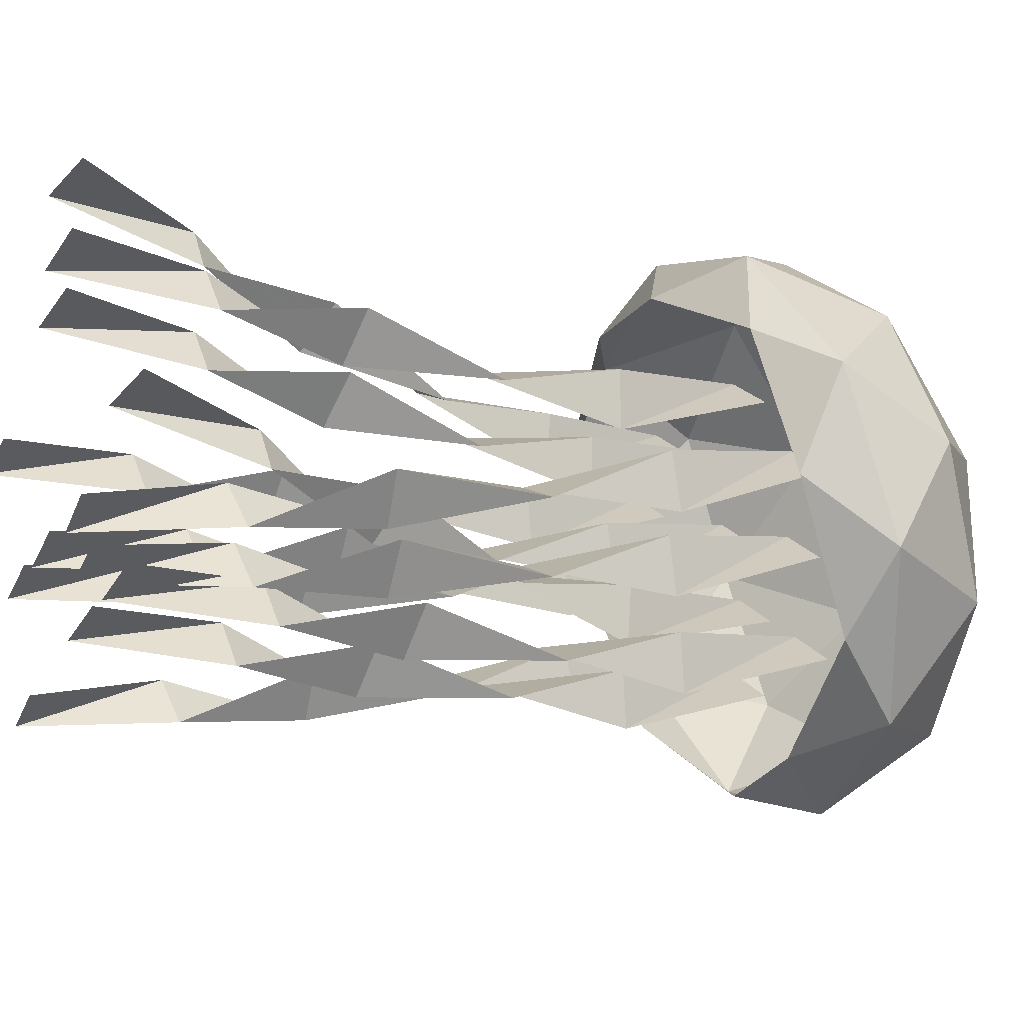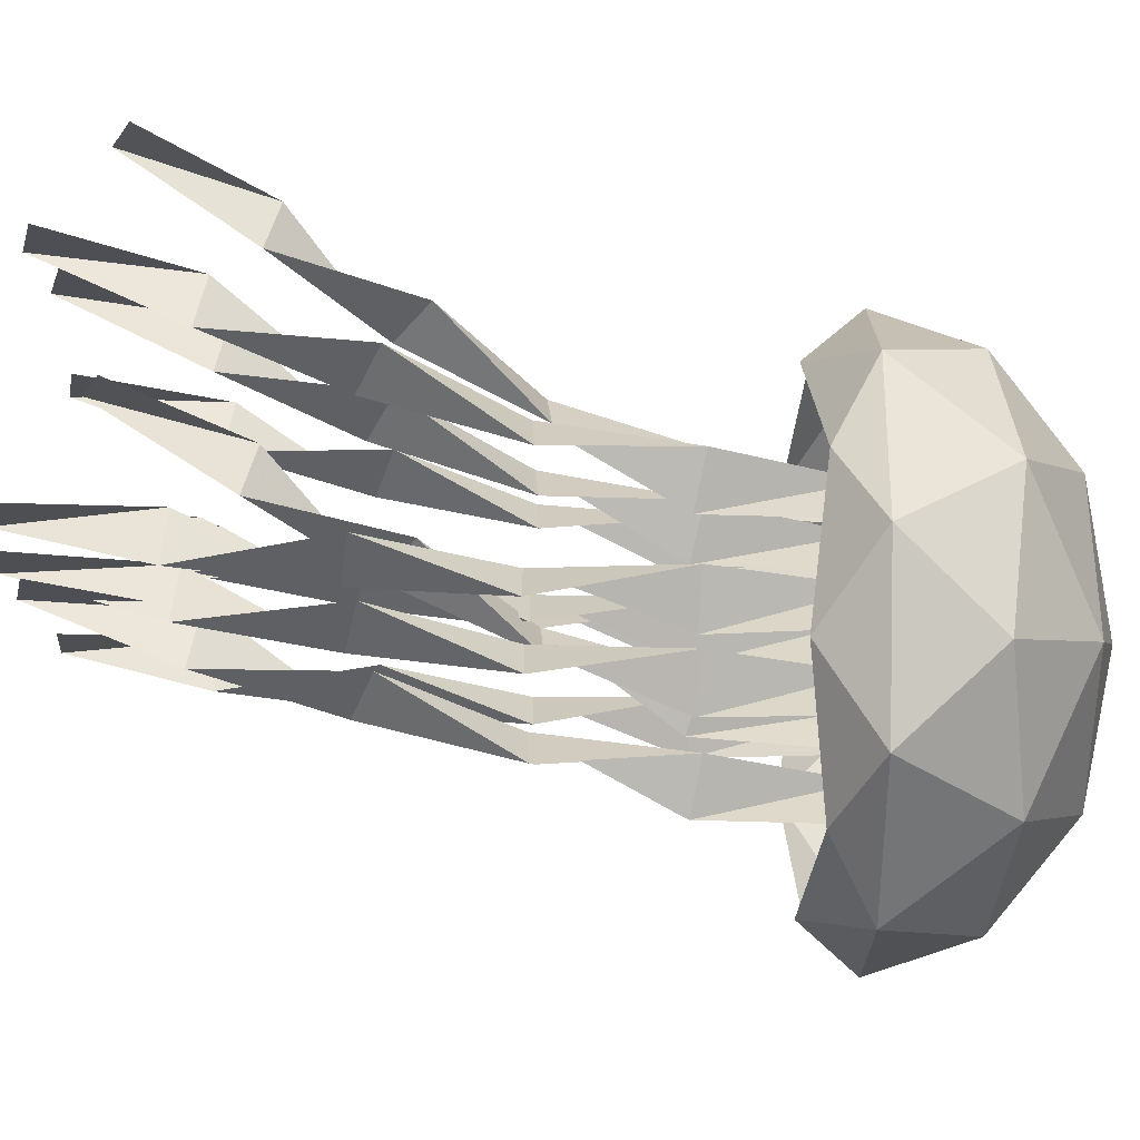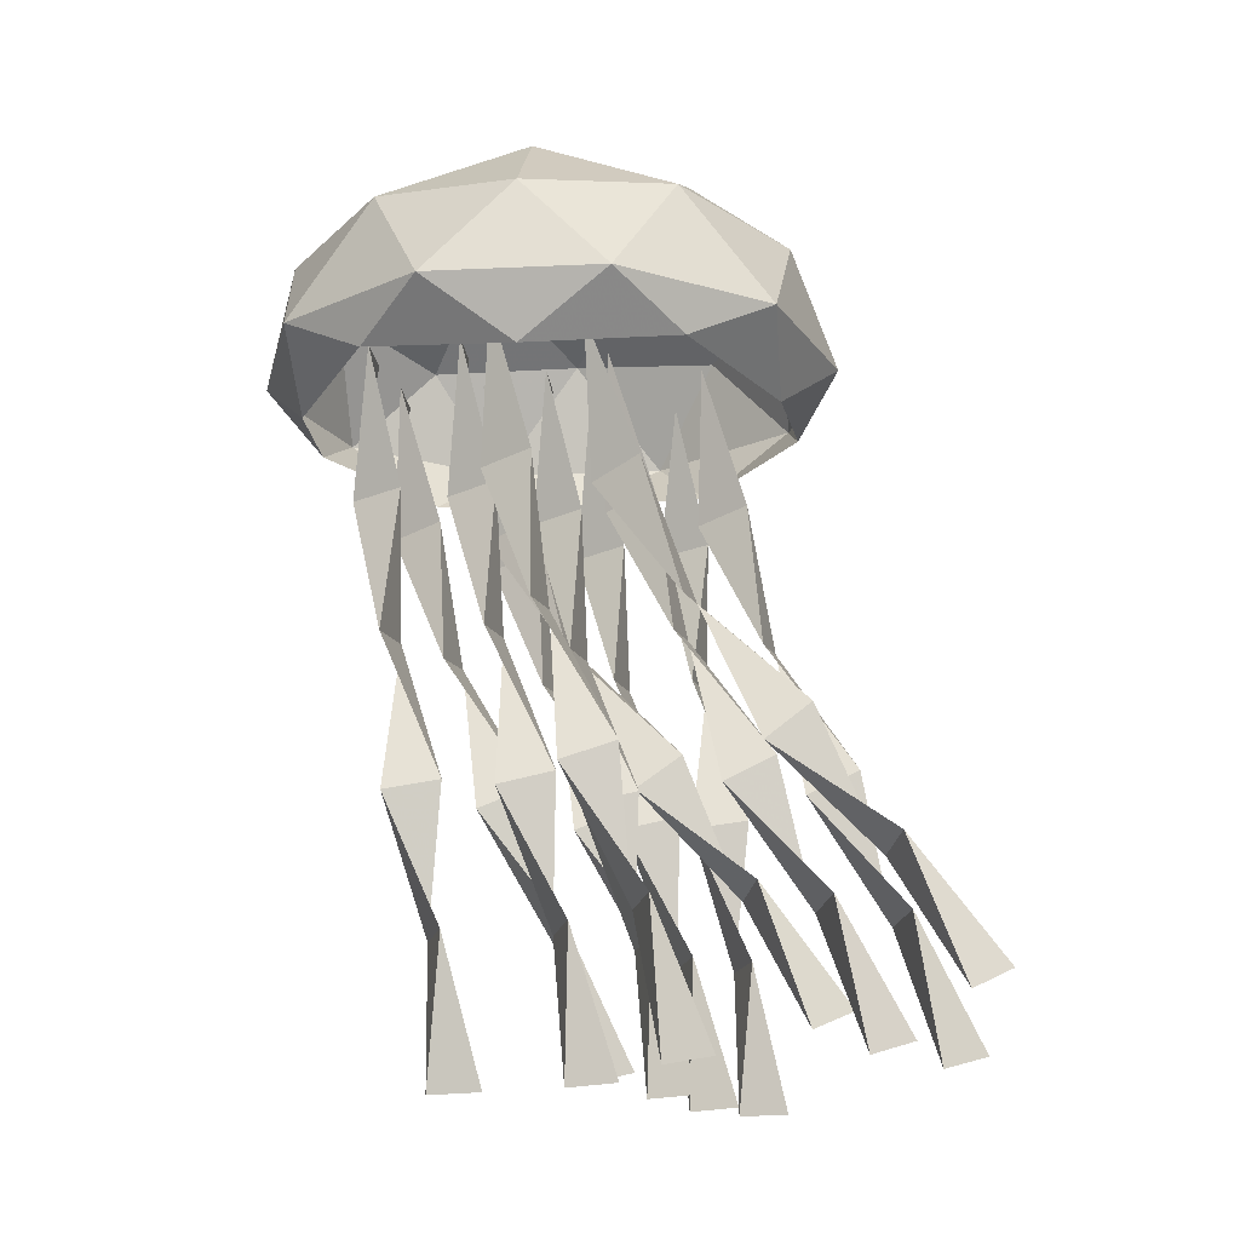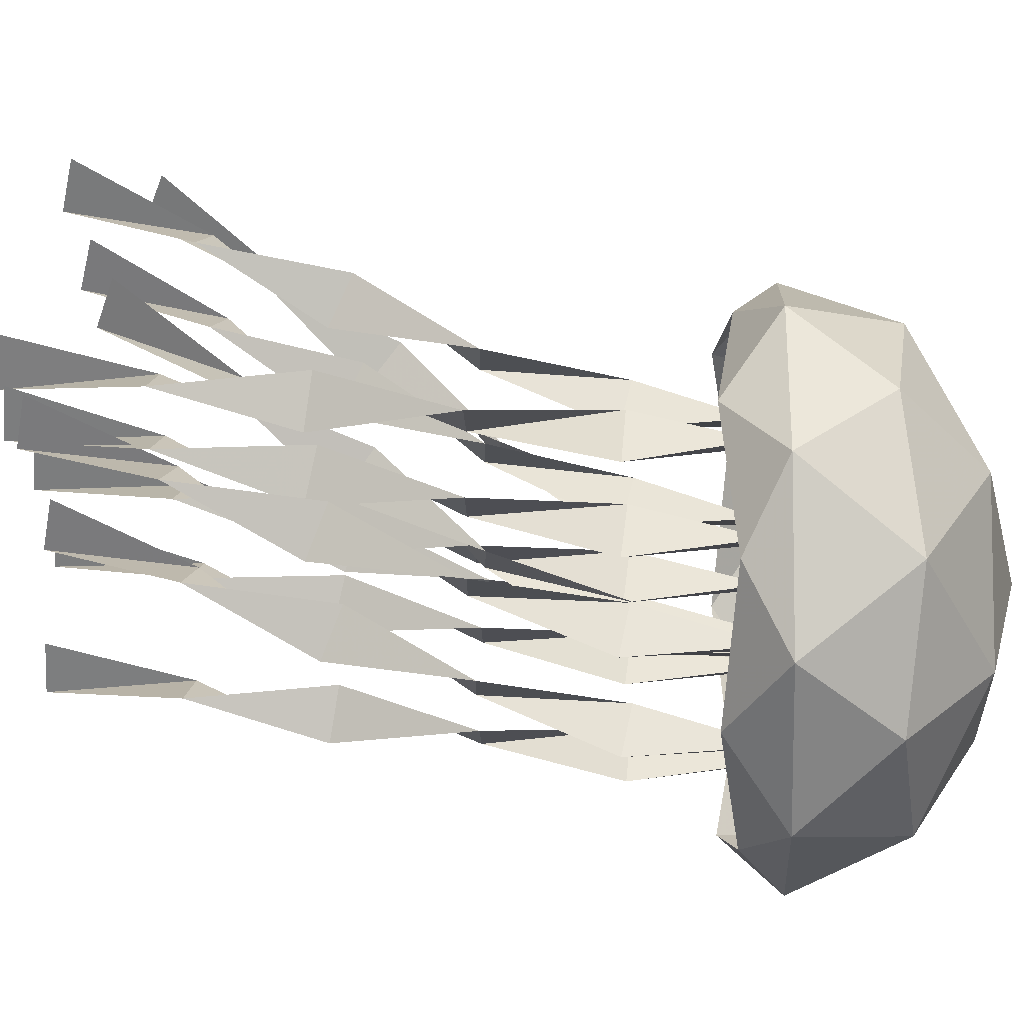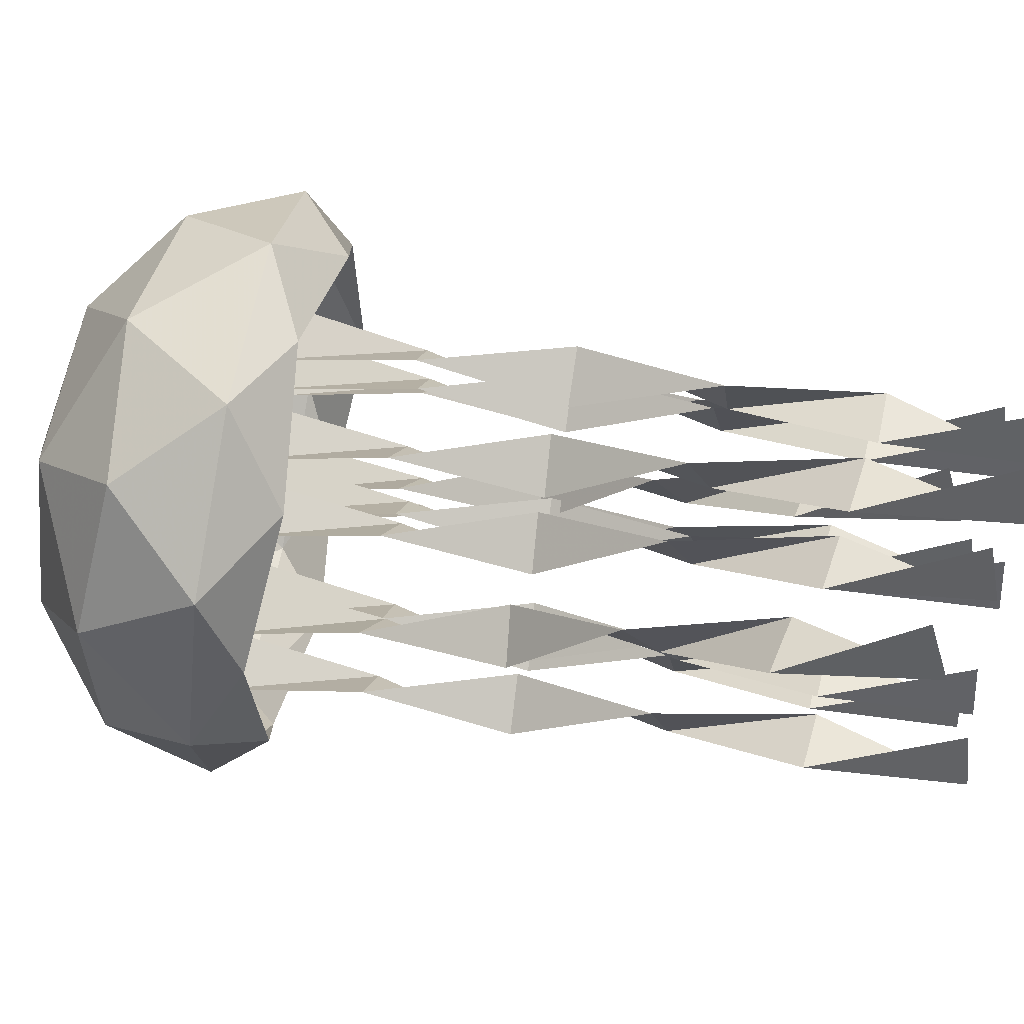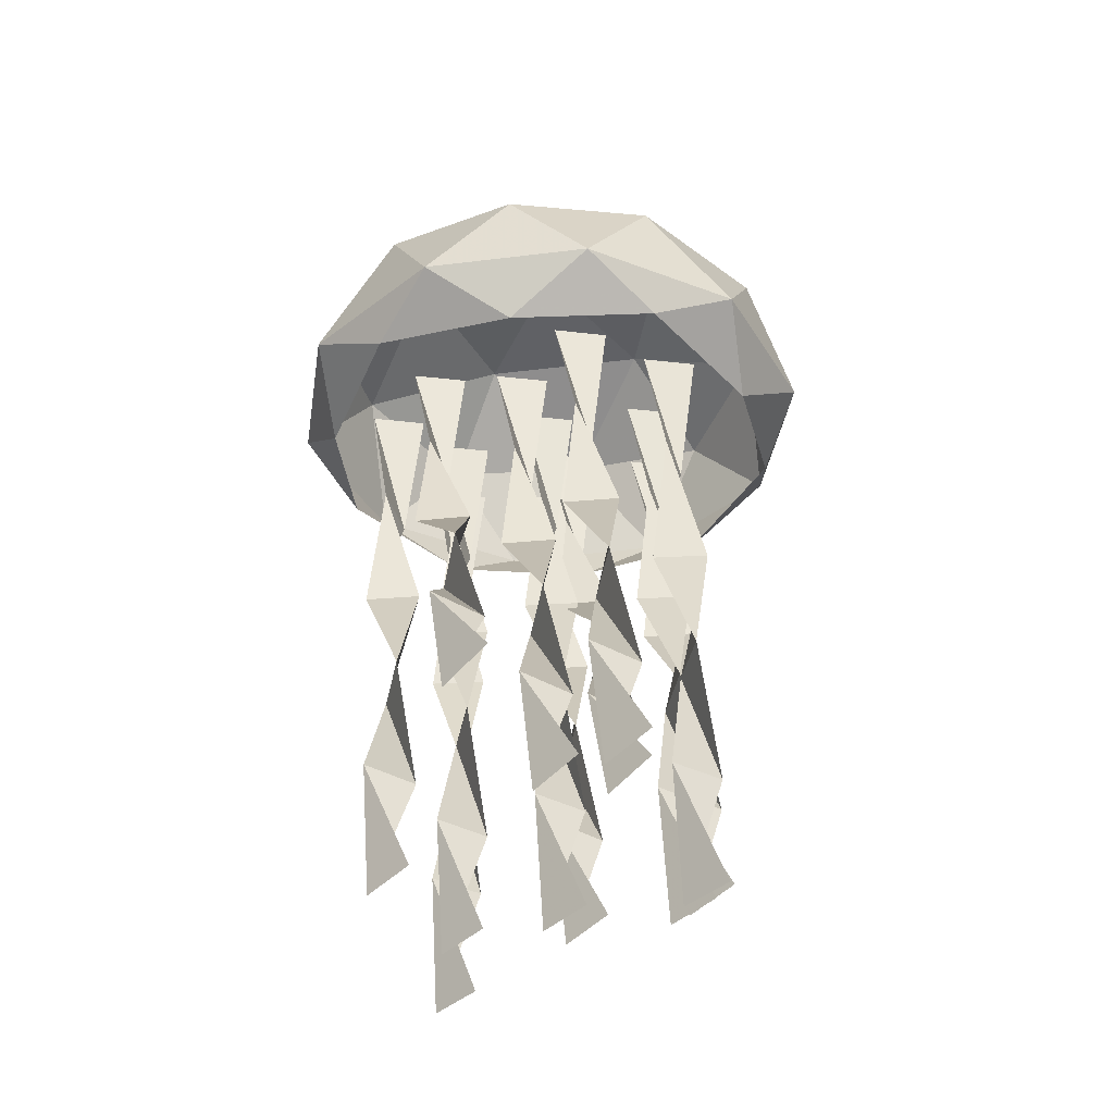
<metadata>
{"format":"obj","ext":"obj","renderer":"f3d","projection":"perspective","resolution":1024,"background":"white","views":[{"elev":22.0,"azim":62.9,"up":"+Z"},{"elev":33.9,"azim":91.2,"up":"+Z"},{"elev":-16.6,"azim":-84.6,"up":"+Y"},{"elev":-6.6,"azim":93.4,"up":"+Z"},{"elev":76.7,"azim":-79.8,"up":"+Z"},{"elev":-36.0,"azim":-8.7,"up":"+Y"}]}
</metadata>
<code>
o ICO球
v -1.447 -0.3042 -1.051
v 0.5528 -0.3042 -1.701
v 1.789 -0.3042 -0
v 0.5528 -0.3042 1.701
v -1.447 -0.3042 1.051
v -0.5528 0.667 -1.701
v 1.447 0.667 -1.051
v 1.447 0.667 1.051
v -0.5528 0.667 1.701
v -1.789 0.667 -0
v -0 1.491 -0
v -0.5257 -0.4213 -1.618
v -1.701 -0.4213 -0
v 1.376 -0.4213 -1
v 1.376 -0.4213 1
v -0.5257 -0.4213 1.618
v -1.902 -0 -0.618
v -1.902 -0 0.618
v -0 -0 -2
v -1.176 -0 -1.618
v 1.902 -0 -0.618
v 1.176 -0 -1.618
v 1.176 -0 1.618
v 1.902 -0 0.618
v -1.176 -0 1.618
v -0 -0 2
v -1.376 0.7841 -1
v 0.5257 0.7841 -1.618
v 1.701 0.7841 -0
v 0.5257 0.7841 1.618
v -1.376 0.7841 1
v -0.3249 1.269 -1
v -1.051 1.269 -0
v 0.8506 1.269 -0.618
v 0.8506 1.269 0.618
v -0.3249 1.269 1
f 1 13 17
f 2 12 19
f 3 14 21
f 4 15 23
f 5 16 25
f 1 17 20
f 2 19 22
f 3 21 24
f 4 23 26
f 5 25 18
f 6 27 32
f 7 28 34
f 8 29 35
f 9 30 36
f 10 31 33
f 33 36 11
f 33 31 36
f 31 9 36
f 36 35 11
f 36 30 35
f 30 8 35
f 35 34 11
f 35 29 34
f 29 7 34
f 34 32 11
f 34 28 32
f 28 6 32
f 32 33 11
f 32 27 33
f 27 10 33
f 18 31 10
f 18 25 31
f 25 9 31
f 26 30 9
f 26 23 30
f 23 8 30
f 24 29 8
f 24 21 29
f 21 7 29
f 22 28 7
f 22 19 28
f 19 6 28
f 20 27 6
f 20 17 27
f 17 10 27
f 25 26 9
f 25 16 26
f 16 4 26
f 23 24 8
f 23 15 24
f 15 3 24
f 21 22 7
f 21 14 22
f 14 2 22
f 19 20 6
f 19 12 20
f 12 1 20
f 17 18 10
f 17 13 18
f 13 5 18
o 平面
v -0.1201 -4.957 0.6749
v 0.1201 -4.904 0.9904
v 0.2 -0 -0
v -0.2 -0 -0
v 0.09066 -1.02 -0.1168
v -0.1963 -1.996 0.1768
v 0.01732 -2.926 0.615
v 0.1868 -3.962 0.5706
v -0.1868 -3.932 0.7096
v -0.01732 -3.013 0.2262
v 0.1963 -1.982 0.2518
v -0.09066 -0.9792 0.2374
f 41 48 40 39
f 37 38 45 44
f 44 45 46 43
f 43 46 47 42
f 42 47 48 41
o 平面.001
v 0.6985 -4.957 0.8896
v 0.9386 -4.903 1.205
v 1.019 -0 0.214
v 0.6185 -0 0.214
v 0.9092 -1.02 0.09726
v 0.6222 -1.996 0.391
v 0.8358 -2.926 0.8293
v 1.005 -3.962 0.7852
v 0.6317 -3.932 0.9241
v 0.8012 -3.013 0.4405
v 1.015 -1.982 0.4659
v 0.7279 -0.9792 0.4515
f 53 60 52 51
f 49 50 57 56
f 56 57 58 55
f 55 58 59 54
f 54 59 60 53
o 平面.002
v -1.038 -4.419 2.704
v -0.7978 -4.26 2.982
v -0.7179 -0 0.3596
v -1.118 -0 0.3596
v -0.8272 -1.057 0.3827
v -1.114 -1.911 0.9952
v -0.9005 -2.579 1.792
v -0.7311 -3.541 2.217
v -1.105 -3.455 2.329
v -0.9352 -2.829 1.481
v -0.7215 -1.869 1.059
v -1.009 -0.9305 0.716
f 65 72 64 63
f 61 62 69 68
f 68 69 70 67
f 67 70 71 66
f 66 71 72 65
o 平面.003
v 0.09937 -4.83 0.2504
v 0.3395 -4.737 0.5564
v 0.4194 -0 -1.052
v 0.01943 -0 -1.052
v 0.3101 -1.034 -1.12
v 0.0231 -1.978 -0.7095
v 0.2368 -2.83 -0.1291
v 0.4062 -3.862 0.001566
v 0.03263 -3.81 0.1333
v 0.2021 -2.98 -0.4979
v 0.4158 -1.953 -0.6374
v 0.1288 -0.9625 -0.7707
f 77 84 76 75
f 73 74 81 80
f 80 81 82 79
f 79 82 83 78
f 78 83 84 77
o 平面.004
v -0.02498 -4.777 2.55
v 0.2151 -4.672 2.852
v 0.2951 -0 1.065
v -0.1049 -0 1.065
v 0.1857 -1.038 1.012
v -0.1012 -1.97 1.457
v 0.1124 -2.794 2.077
v 0.2819 -3.82 2.259
v -0.09172 -3.762 2.388
v 0.07777 -2.963 1.716
v 0.2914 -1.942 1.528
v 0.004427 -0.9573 1.359
f 89 96 88 87
f 85 86 93 92
f 92 93 94 91
f 91 94 95 90
f 90 95 96 89
o 平面.005
v -0.7446 -4.95 0.2197
v -0.5045 -4.894 0.5346
v -0.4245 -0 -0.5008
v -0.8245 -0 -0.5008
v -0.5339 -1.021 -0.6141
v -0.8209 -1.996 -0.3121
v -0.6072 -2.92 0.1367
v -0.4377 -3.957 0.1049
v -0.8113 -3.925 0.2435
v -0.6419 -3.012 -0.2511
v -0.4282 -1.98 -0.2373
v -0.7152 -0.978 -0.2601
f 101 108 100 99
f 97 98 105 104
f 104 105 106 103
f 103 106 107 102
f 102 107 108 101
o 平面.006
v 0.8477 -4.836 0.8171
v 1.088 -4.745 1.124
v 1.168 -0 -0.4614
v 0.7677 -0 -0.4614
v 1.058 -1.034 -0.5311
v 0.7714 -1.979 -0.1252
v 0.9851 -2.834 0.4499
v 1.155 -3.867 0.5738
v 0.7809 -3.816 0.7059
v 0.9504 -2.982 0.08011
v 1.164 -1.955 -0.05293
v 0.8771 -0.9631 -0.1816
f 113 120 112 111
f 109 110 117 116
f 116 117 118 115
f 115 118 119 114
f 114 119 120 113
o 平面.007
v 0.1399 -4.495 1.724
v 0.38 -4.346 2.007
v 0.4599 -0 -0.4715
v 0.05994 -0 -0.4715
v 0.3506 -1.054 -0.4624
v 0.06361 -1.924 0.1203
v 0.2773 -2.623 0.8879
v 0.4467 -3.6 1.271
v 0.07314 -3.519 1.386
v 0.2426 -2.859 0.5668
v 0.4563 -1.884 0.1853
v 0.1693 -0.9355 -0.1261
f 125 132 124 123
f 121 122 129 128
f 128 129 130 127
f 127 130 131 126
f 126 131 132 125
o 平面.008
v -0.3958 -4.728 2.088
v -0.1556 -4.614 2.387
v -0.07569 -0 0.4535
v -0.4757 -0 0.4535
v -0.185 -1.042 0.4131
v -0.472 -1.963 0.8867
v -0.2584 -2.763 1.539
v -0.08889 -3.782 1.763
v -0.4625 -3.719 1.89
v -0.293 -2.946 1.185
v -0.07937 -1.932 0.9566
v -0.3664 -0.953 0.7585
f 137 144 136 135
f 133 134 141 140
f 140 141 142 139
f 139 142 143 138
f 138 143 144 137
o 平面.009
v -0.6878 -4.979 -0.6486
v -0.4476 -4.938 -0.3313
v -0.3677 -0 -1.131
v -0.7677 -0 -1.131
v -0.477 -1.015 -1.262
v -0.764 -1.999 -1.004
v -0.5504 -2.948 -0.611
v -0.3809 -3.98 -0.7084
v -0.7545 -3.957 -0.568
v -0.585 -3.016 -1.004
v -0.3714 -1.988 -0.9286
v -0.6584 -0.9841 -0.907
f 149 156 148 147
f 145 146 153 152
f 152 153 154 151
f 151 154 155 150
f 150 155 156 149
o 平面.010
v 0.7199 -4.988 1.217
v 0.96 -4.953 1.535
v 1.04 -0 0.8298
v 0.6399 -0 0.8298
v 0.9306 -1.013 0.6915
v 0.6436 -2 0.9321
v 0.8572 -2.958 1.303
v 1.027 -3.987 1.179
v 0.6531 -3.967 1.32
v 0.8226 -3.016 0.9082
v 1.036 -1.991 1.008
v 0.7493 -0.9865 1.047
f 161 168 160 159
f 157 158 165 164
f 164 165 166 163
f 163 166 167 162
f 162 167 168 161
o 平面.011
v -1.308 -4.884 0.8602
v -1.068 -4.805 1.17
v -0.9883 -0 -0.2228
v -1.388 -0 -0.2228
v -1.098 -1.029 -0.3081
v -1.385 -1.986 0.06121
v -1.171 -2.867 0.5928
v -1.001 -3.904 0.6619
v -1.375 -3.86 0.7966
v -1.206 -2.996 0.2157
v -0.992 -1.965 0.1345
v -1.279 -0.9685 0.04324
f 173 180 172 171
f 169 170 177 176
f 176 177 178 175
f 175 178 179 174
f 174 179 180 173

</code>
